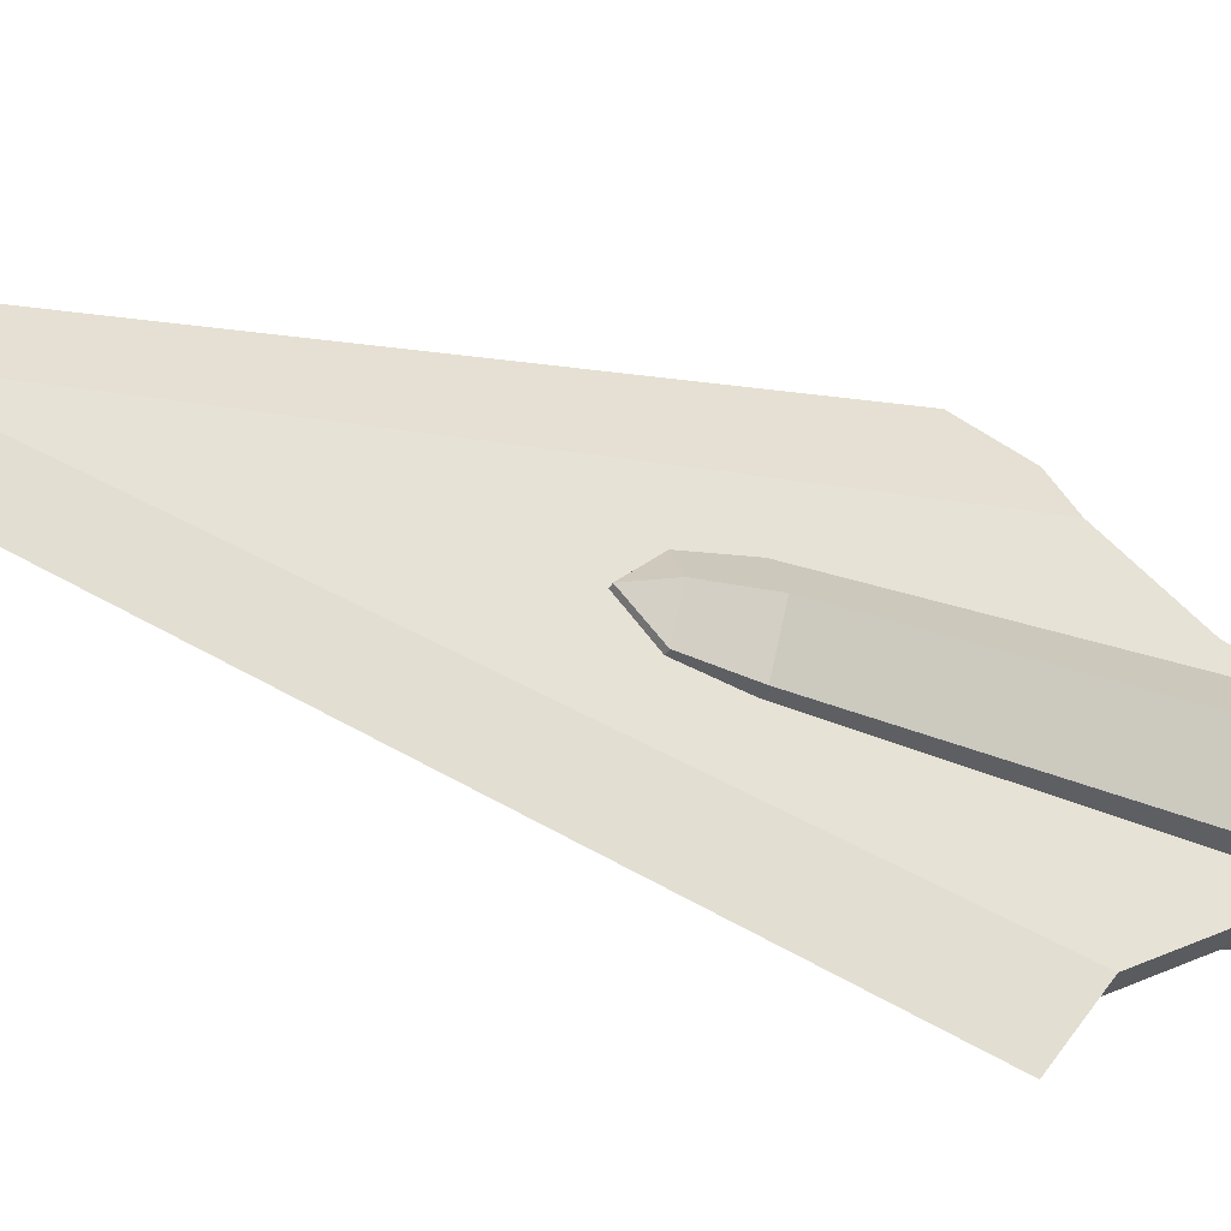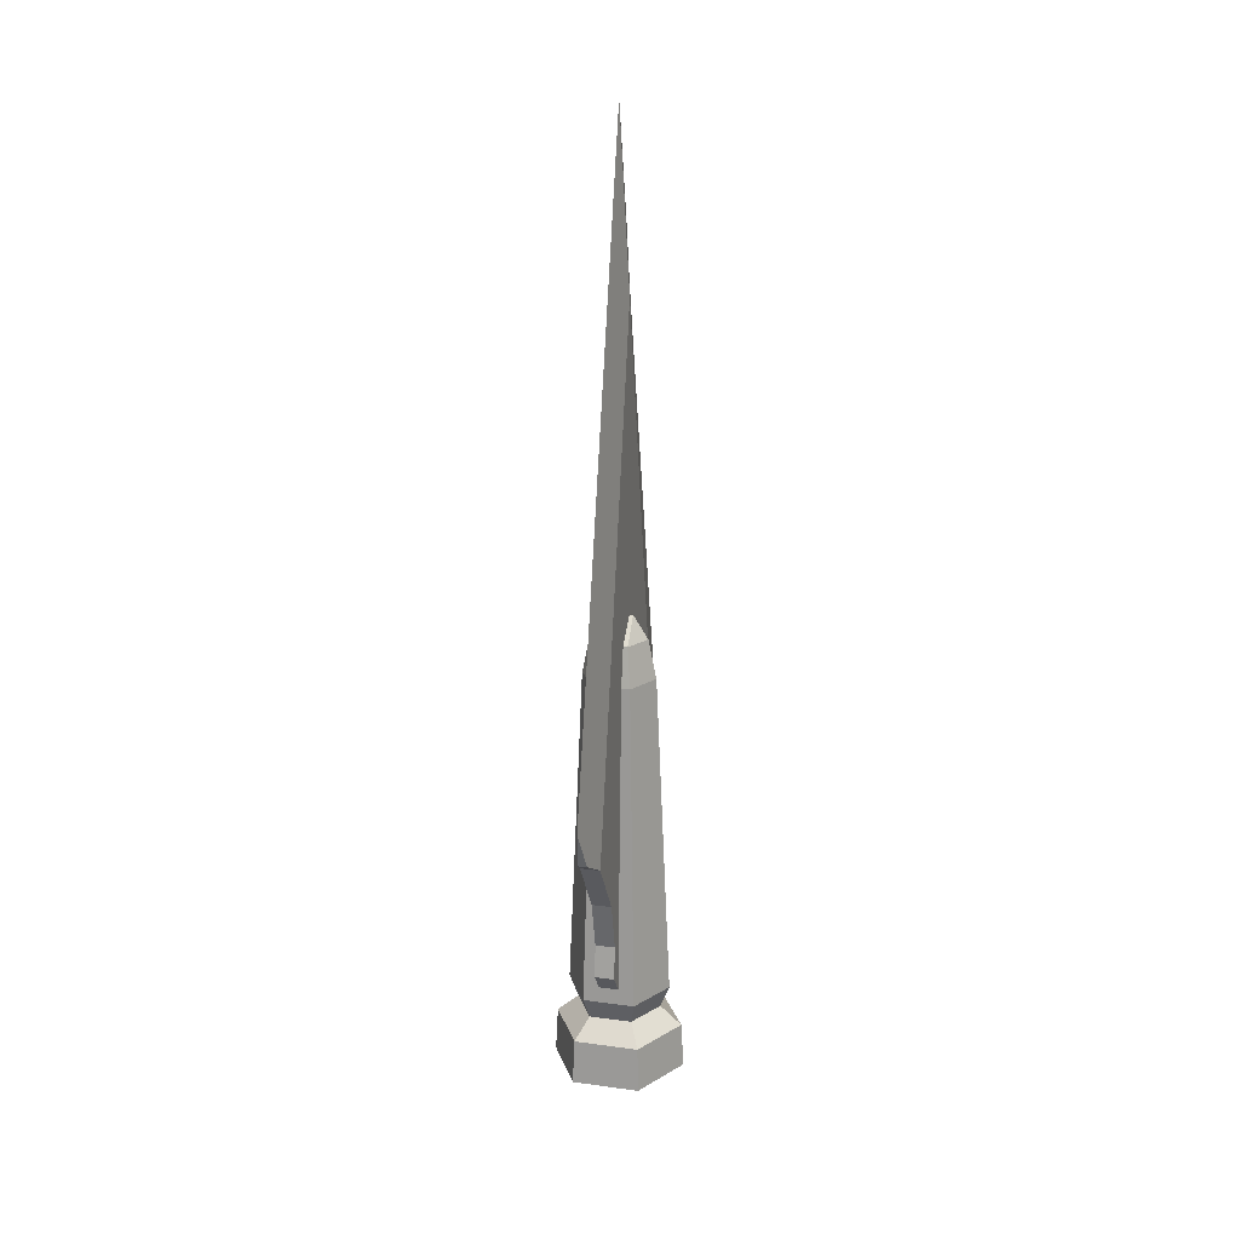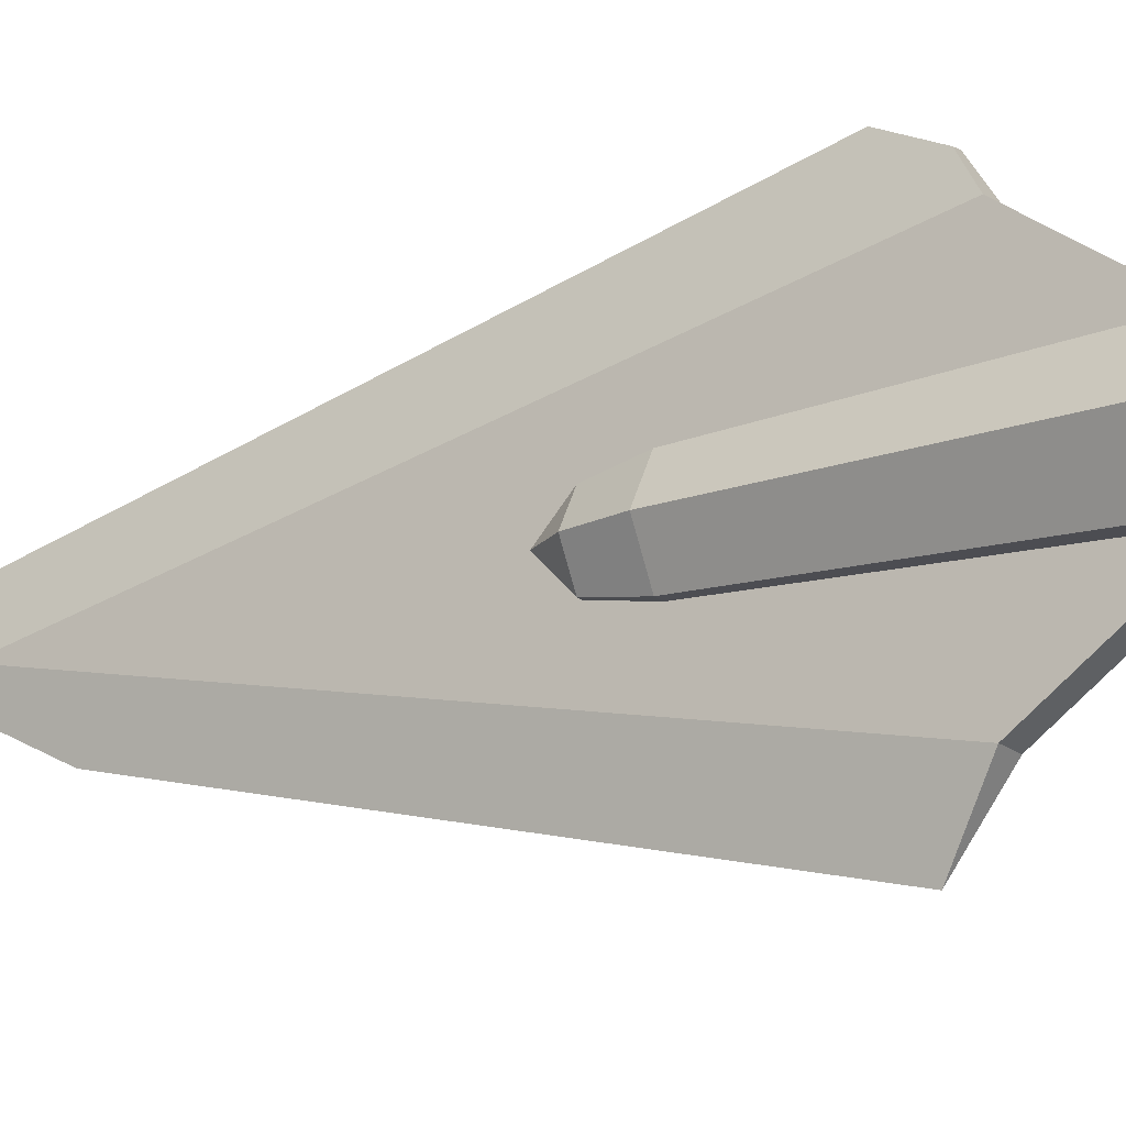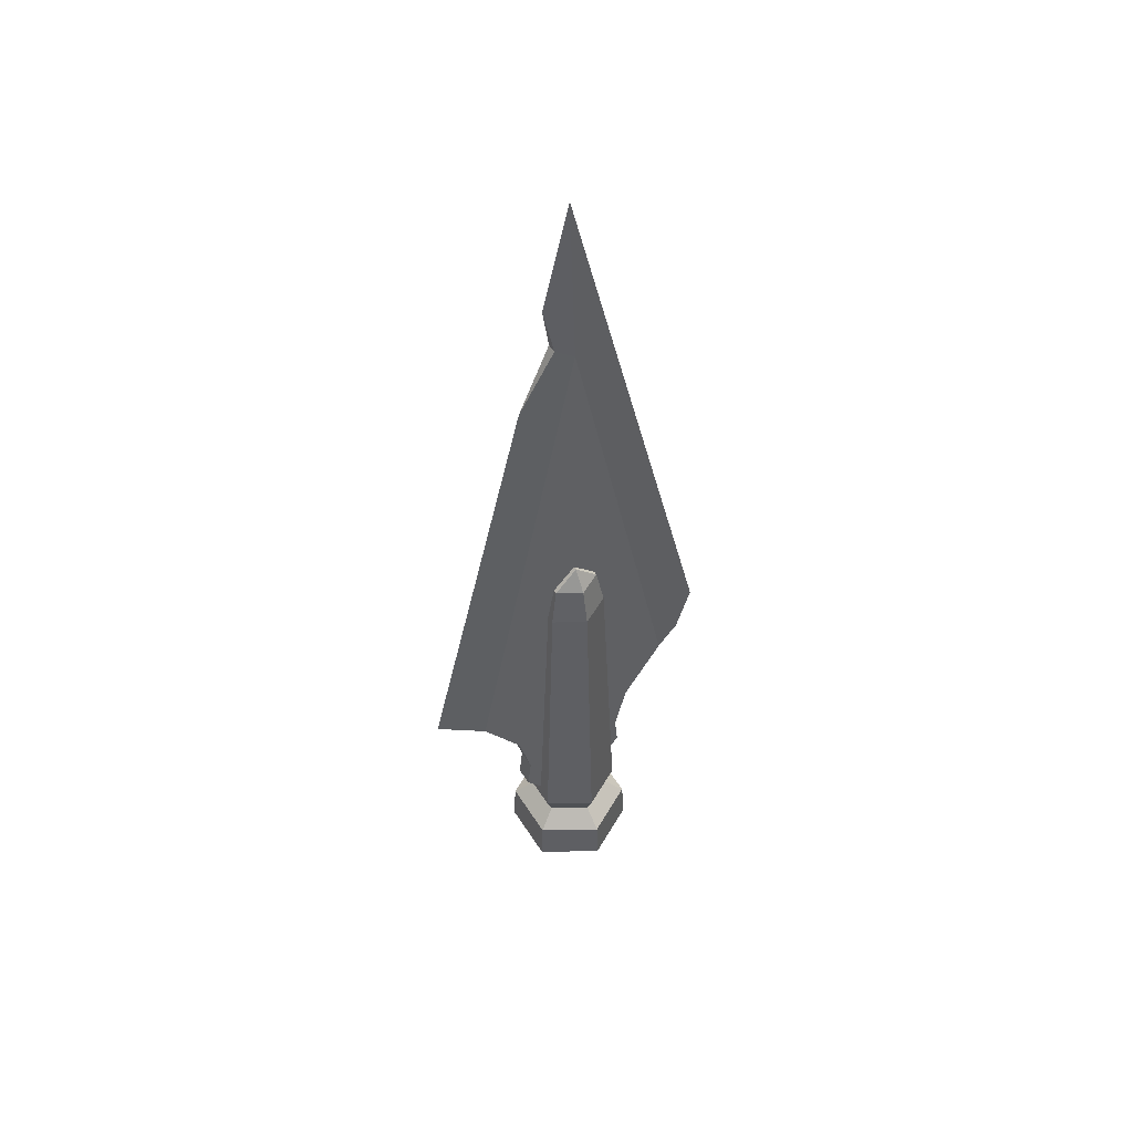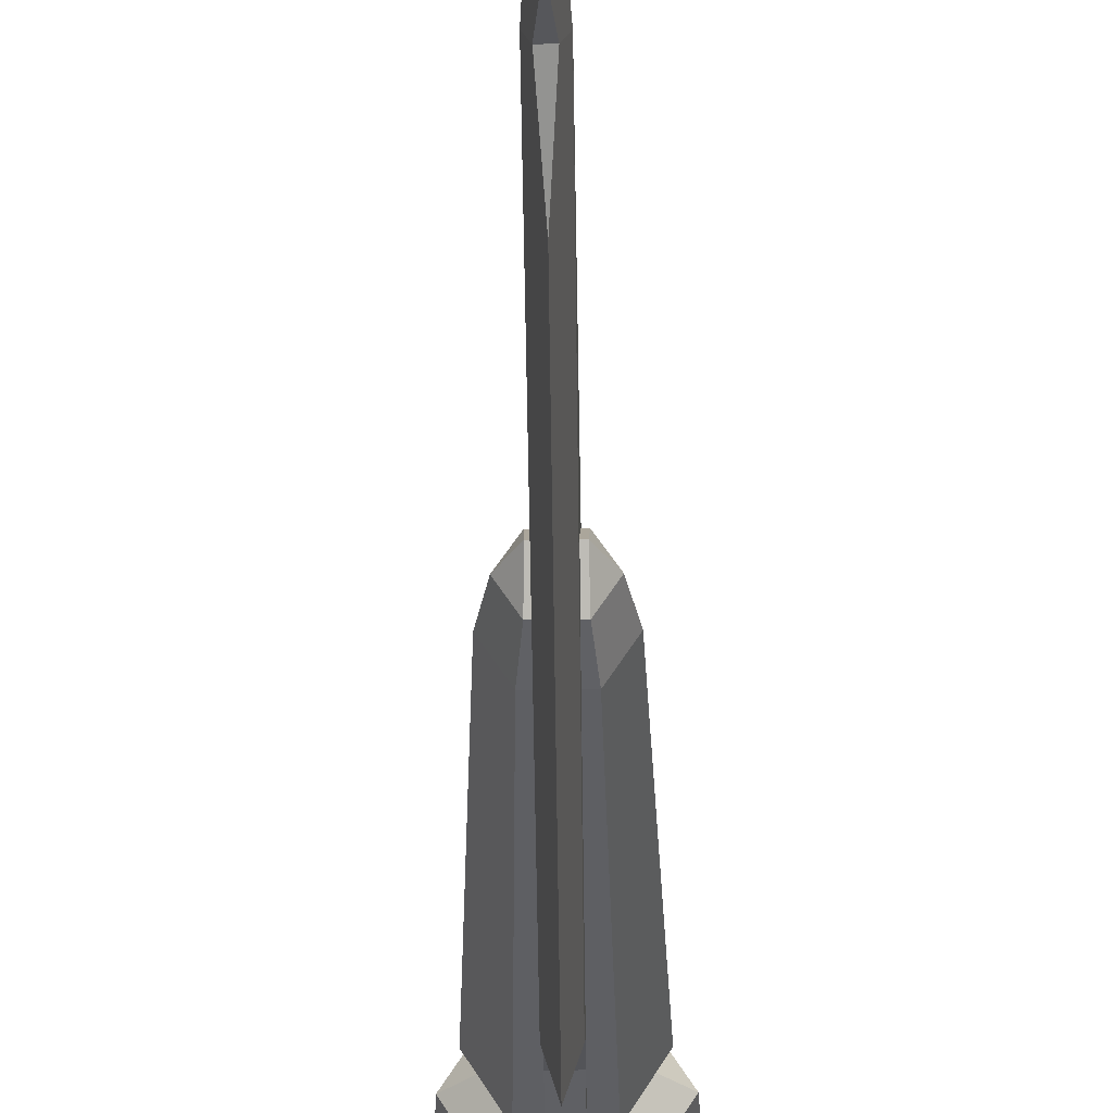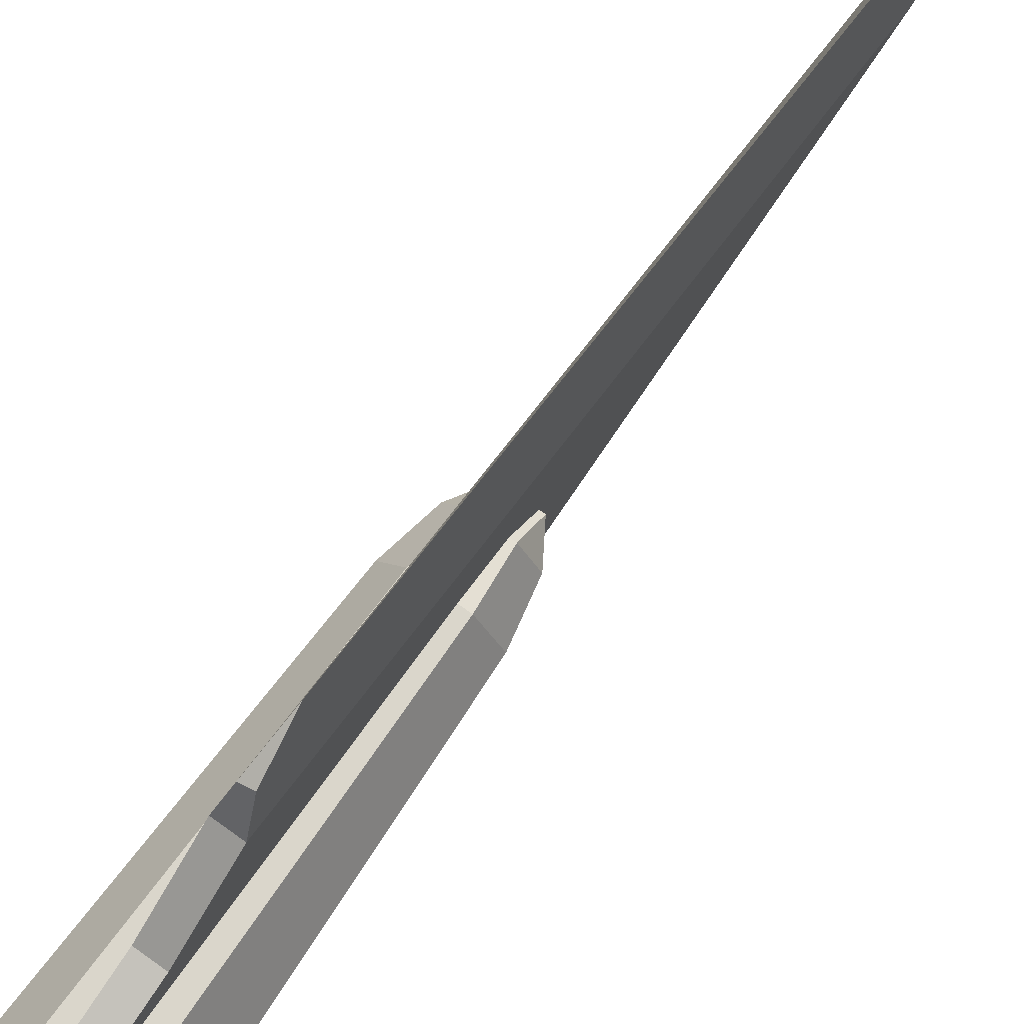
<metadata>
{"format":"obj","ext":"obj","renderer":"f3d","projection":"perspective","resolution":1024,"background":"white","views":[{"elev":-39.7,"azim":-115.2,"up":"+Z"},{"elev":20.4,"azim":13.8,"up":"+Y"},{"elev":-17.5,"azim":-57.3,"up":"+Z"},{"elev":50.7,"azim":-121.2,"up":"+Y"},{"elev":-38.4,"azim":-179.3,"up":"+Z"},{"elev":76.0,"azim":35.7,"up":"+Z"}]}
</metadata>
<code>
v -2.307 149.9 -0.000215
v -1.154 149.9 -1.998
v 1.154 149.9 -1.998
v 2.307 149.9 -0.000215
v 1.154 149.9 1.998
v -1.154 149.9 1.998
v 3.603 150.4 -0.000335
v -3.603 150.4 -0.000335
v -1.802 150.4 3.12
v 1.801 150.4 3.12
v -1.802 150.4 -3.12
v 1.801 150.4 -3.12
v 1.963 172.9 -0.000183
v -1.962 172.9 -0.000183
v -0.9812 172.9 1.7
v 0.9813 172.9 1.7
v -0.9814 172.9 -1.7
v 0.9813 172.9 -1.7
v 1.524 175 -0.000142
v -1.524 175 -0.000142
v -0.7618 175 1.32
v 0.7618 175 1.32
v -0.7619 175 -1.32
v 0.7618 175 -1.32
v 0.7303 176.3 -0.000209
v -0.7301 176.3 -0.000209
v 3.467 152.8 -0.000322
v 1.733 152.8 -3.003
v -1.734 152.8 -3.003
v -3.467 152.8 -0.000322
v -1.734 152.8 3.003
v 1.733 152.8 3.003
v 2.293 153.8 -0.000213
v 1.146 153.8 1.985
v -1.146 153.8 1.985
v -2.292 153.8 -0.000213
v -1.146 153.8 -1.985
v 1.146 153.8 -1.985
v 2.784 155.1 -0.000259
v 1.392 155.1 2.411
v -1.392 155.1 2.411
v -2.784 155.1 -0.000259
v -1.392 155.1 -2.411
v 1.392 155.1 -2.411
v -0.5277 155.3 1.826
v -0.5277 155.3 -1.826
v 0.5277 155.3 1.826
v 0.5277 155.3 -1.826
v 0.5277 192.5 0
v -0.5277 192.5 -0
v -0.5277 164.8 6.095
v -0.5277 164.8 -6.095
v 0.5277 164.8 -6.095
v 0.5277 164.8 6.095
v 0.5277 157 3.276
v 0.5277 157 -3.276
v -0.5277 157 -3.276
v -0.5277 157 3.276
v 0.5277 161.6 3.81
v 0.5277 158.8 3.082
v 0.5277 161.6 -3.81
v 0.5277 158.8 -3.082
v -0.5277 158.8 -3.082
v -0.5277 161.6 -3.81
v -0.5277 158.8 3.082
v -0.5277 161.6 3.81
v 0 166.5 -8.891
v 0 201.8 0
v -0.2669 165.7 7.477
v 0 167.9 8.545
v 0.2473 165.7 7.581
v 0 195.7 -1.525
v 0 189.5 -2.939
v 0.2647 193.1 -1.013
v -0.2647 193.1 -1.013
f 1 6 9 8
f 6 5 10 9
f 5 4 7 10
f 3 2 11 12
f 2 1 8 11
f 4 3 12 7
f 30 31 35 36
f 31 32 34 35
f 32 27 33 34
f 28 29 37 38
f 29 30 36 37
f 27 28 38 33
f 14 15 21 20
f 15 16 22 21
f 16 13 19 22
f 18 17 23 24
f 17 14 20 23
f 13 18 24 19
f 20 21 26
f 23 20 26
f 22 19 25
f 19 24 25
f 22 25 26 21
f 25 24 23 26
f 7 12 28 27
f 12 11 29 28
f 11 8 30 29
f 8 9 31 30
f 9 10 32 31
f 10 7 27 32
f 34 33 39 40
f 35 34 40 41
f 36 35 41 42
f 37 36 42 43
f 38 37 43 44
f 33 38 44 39
f 40 39 13 16
f 41 40 16 15
f 42 41 15 14
f 43 42 14 17
f 44 43 17 18
f 39 44 18 13
f 4 5 6 1 2 3
f 45 46 48 47
f 50 52 51
f 54 53 49
f 47 48 56 55
f 46 57 56 48
f 58 57 46 45
f 55 58 45 47
f 59 60 62 61
f 60 59 66 65
f 61 62 63 64
f 64 63 65 66
f 59 61 53 54
f 51 52 64 66
f 61 64 52 53
f 54 51 66 59
f 55 56 62 60
f 56 57 63 62
f 65 63 57 58
f 60 65 58 55
f 53 52 67
f 74 75 72
f 50 51 69 70 68
f 51 54 71 69
f 54 49 68 70 71
f 71 70 69
f 49 53 67 73 74
f 52 50 75 73 67
f 72 75 50 68
f 49 74 72 68
f 74 73 75

</code>
